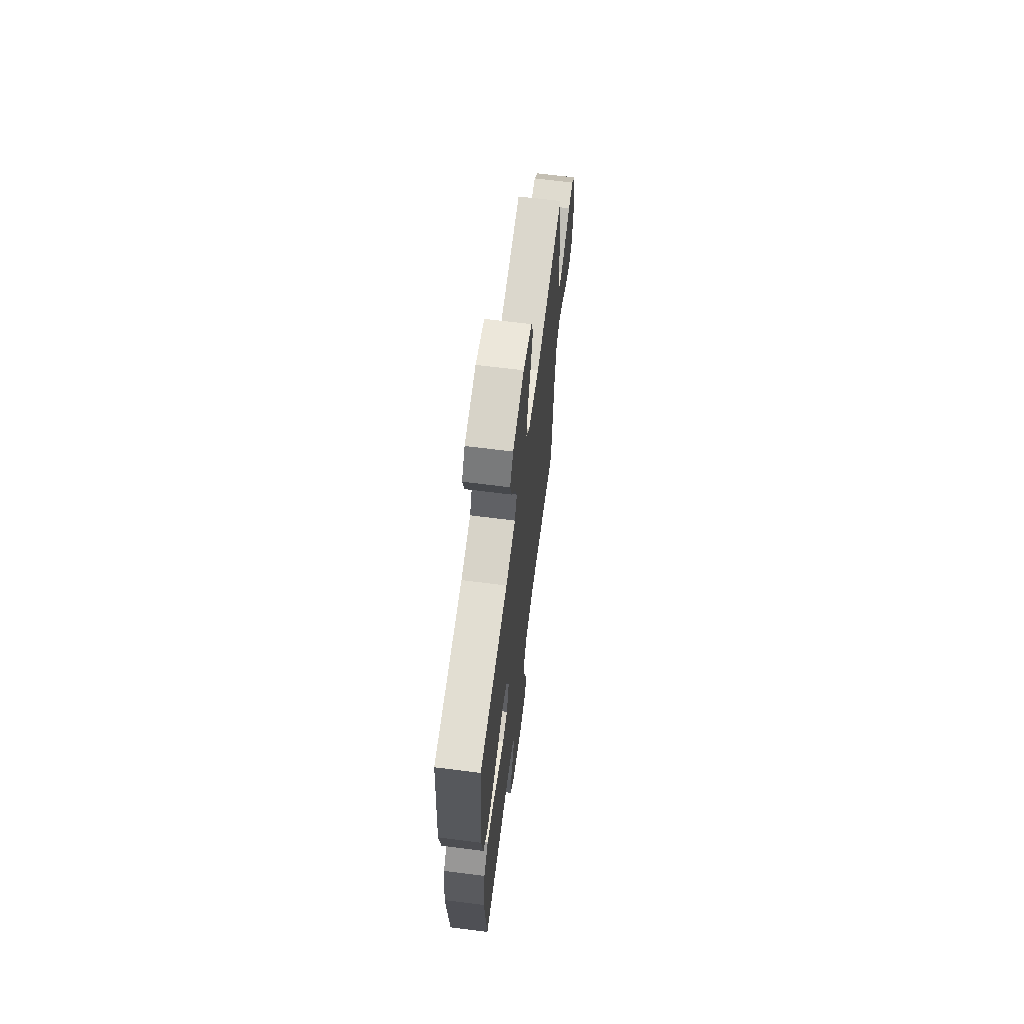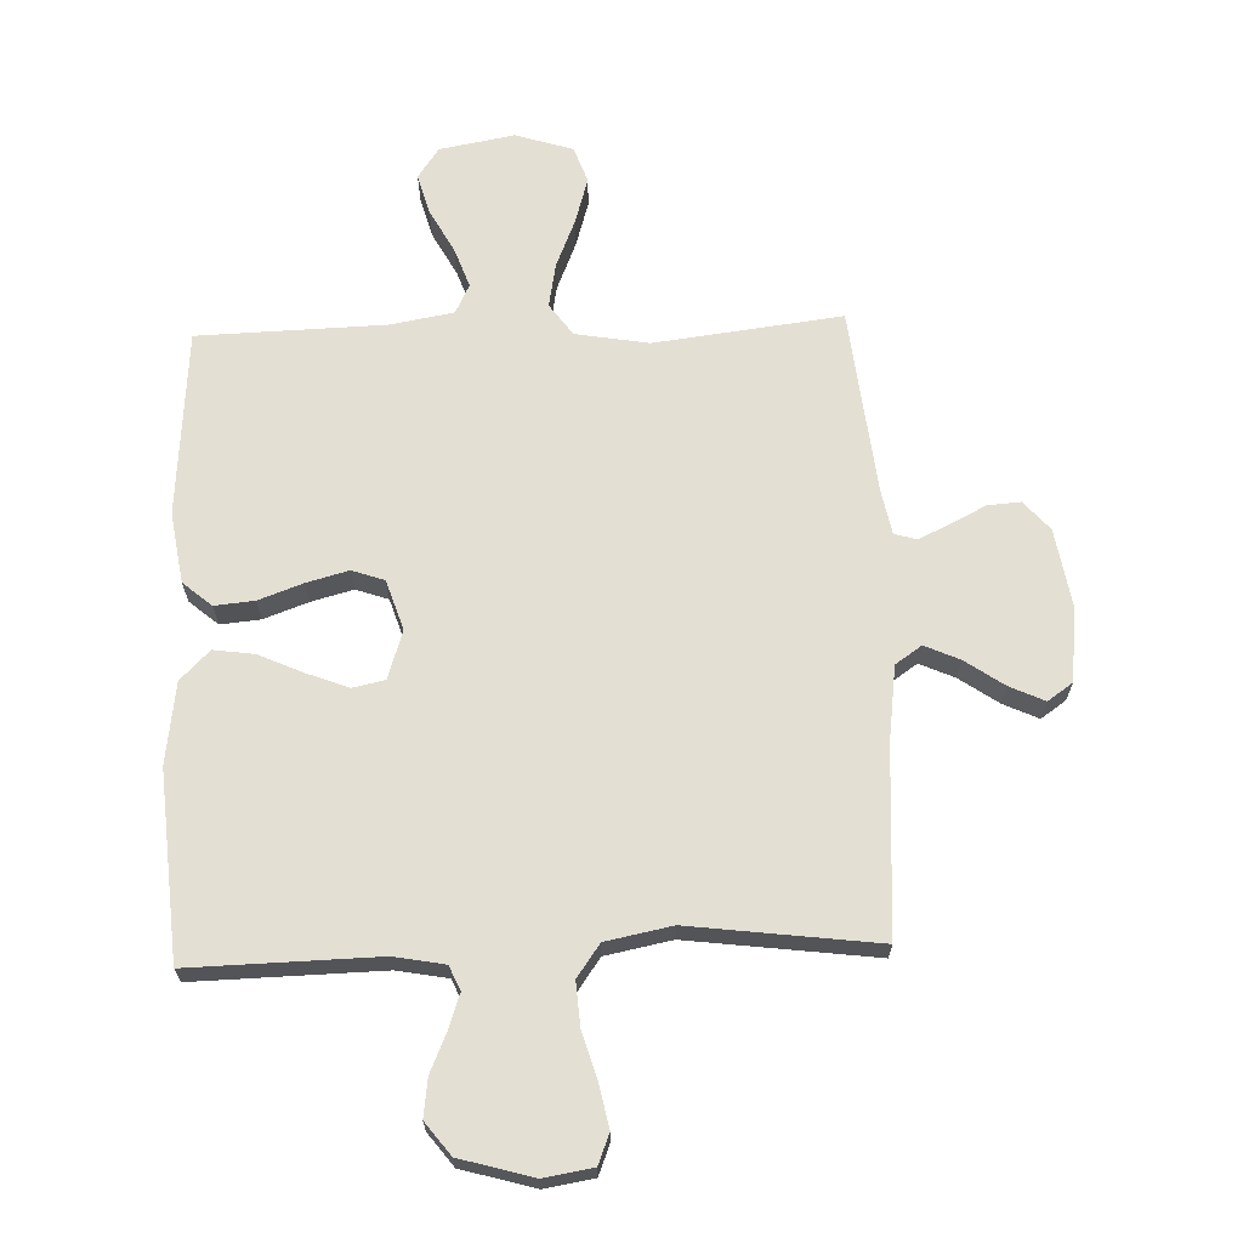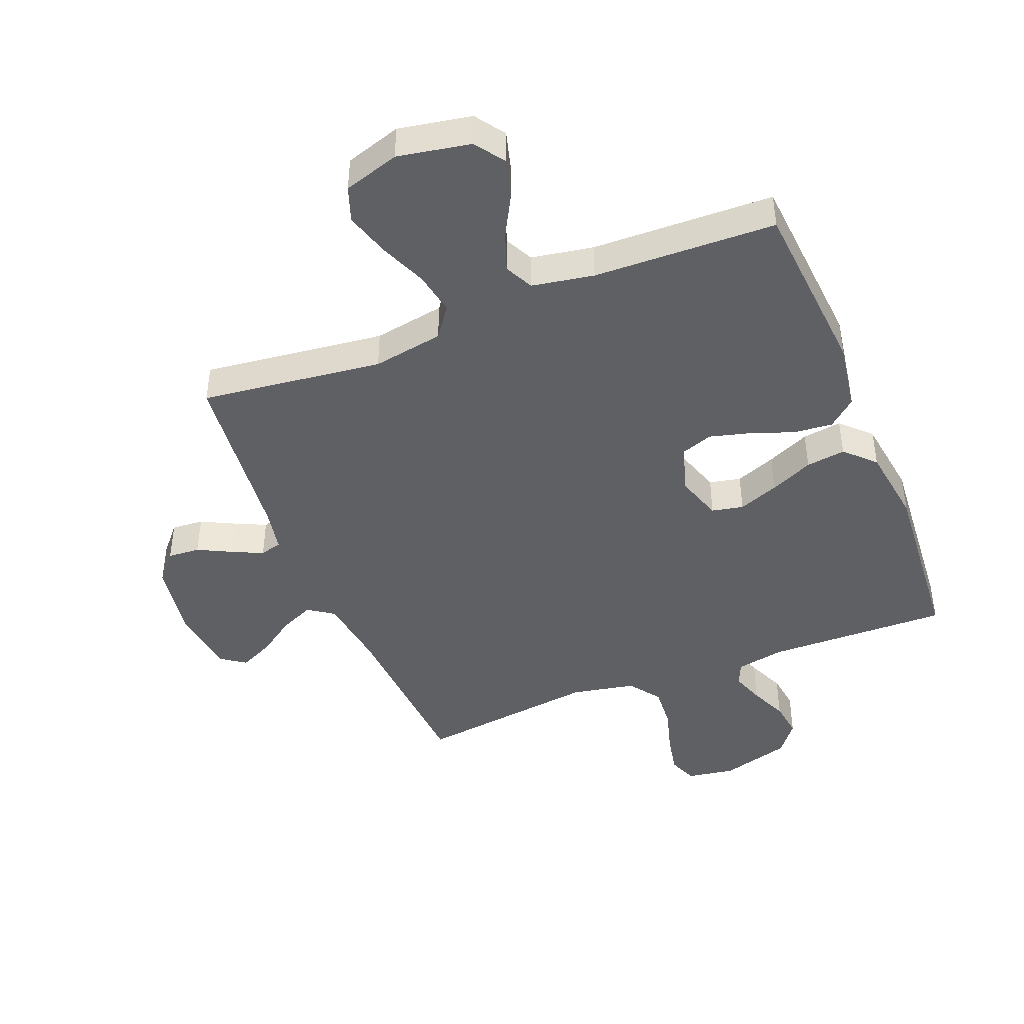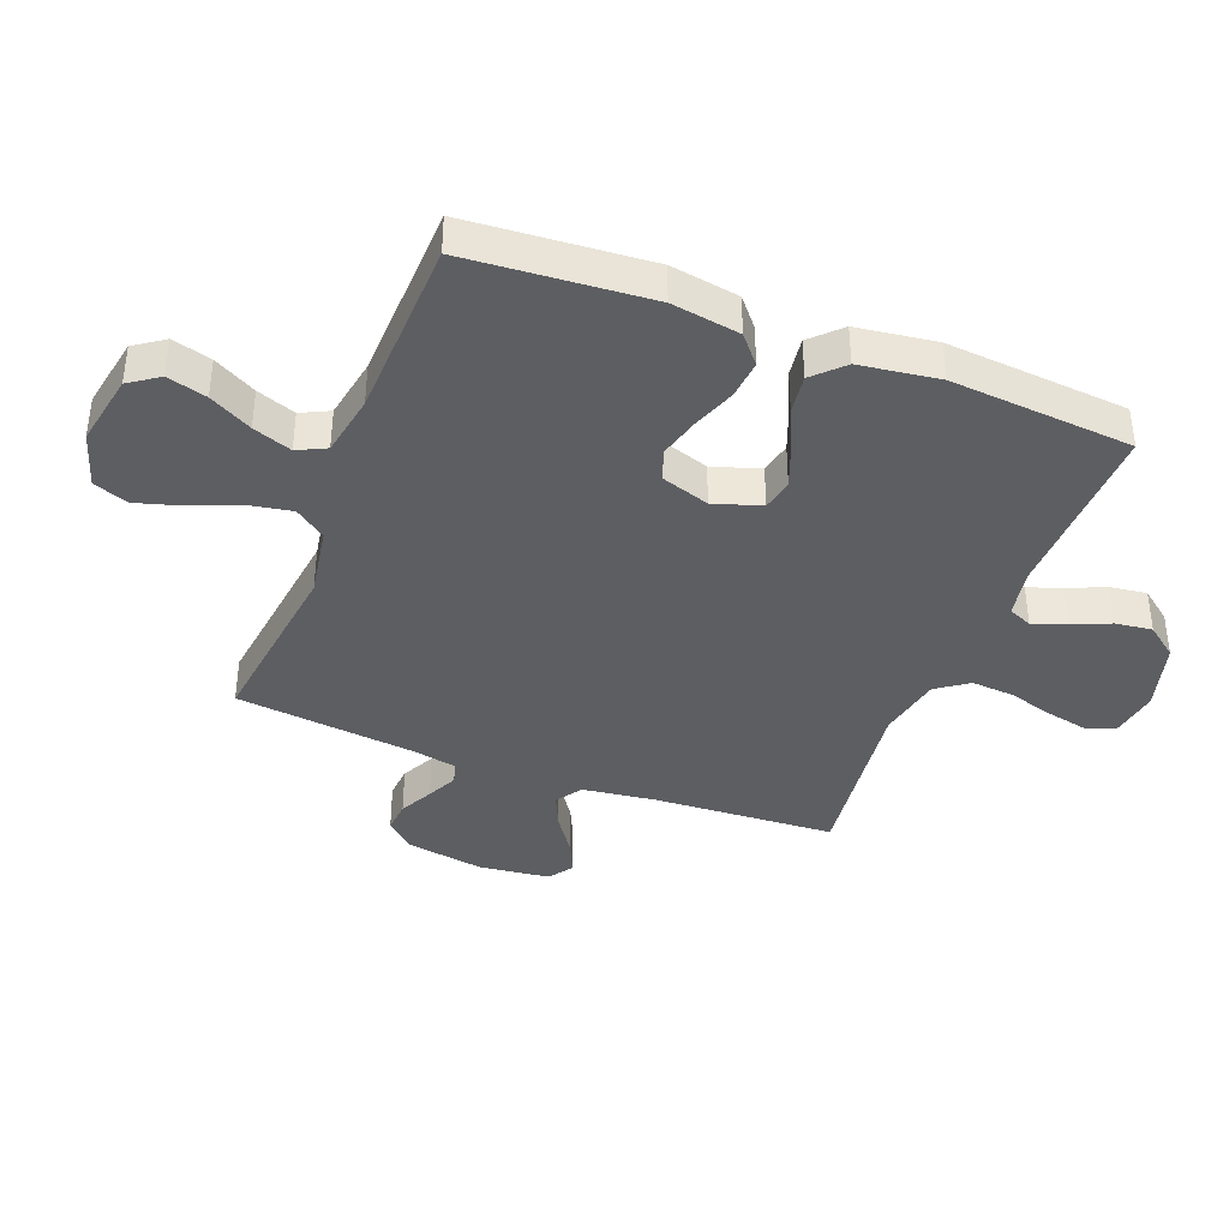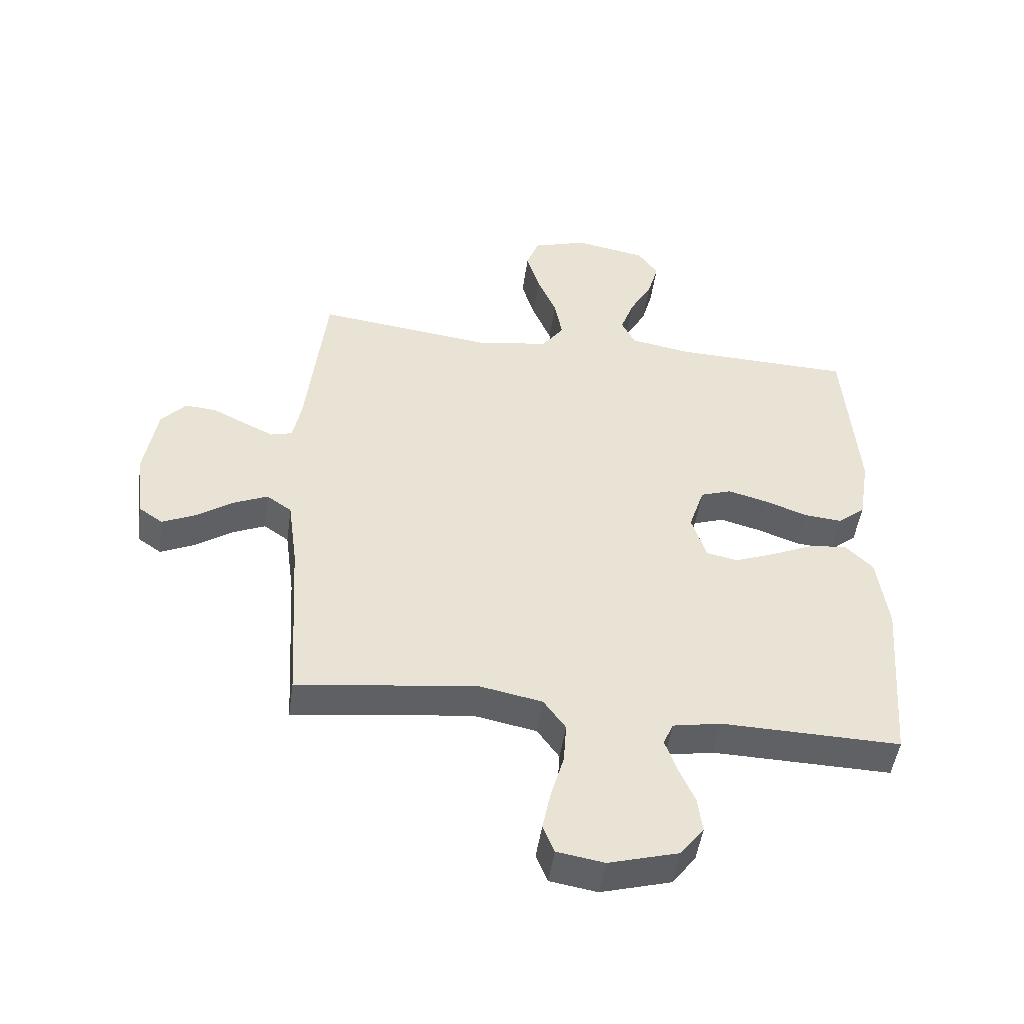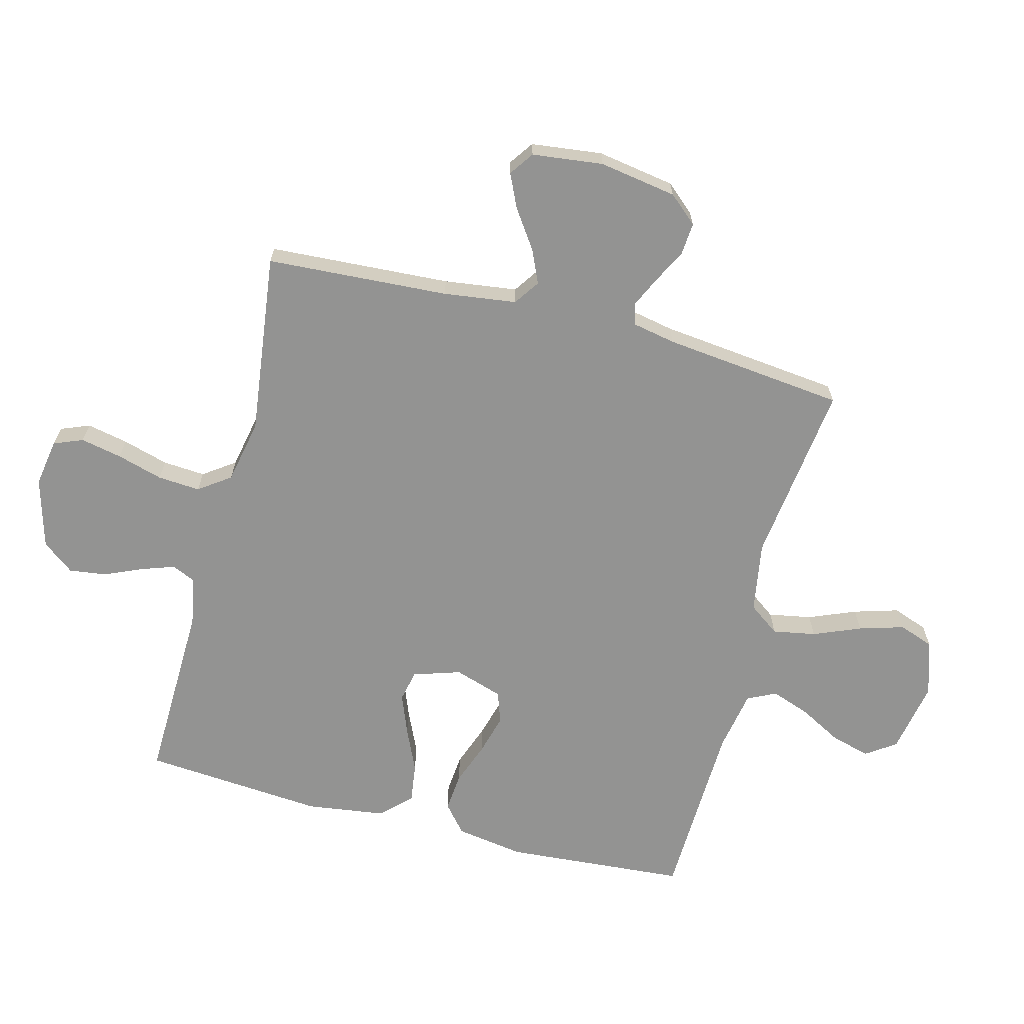
<metadata>
{"format":"obj","ext":"obj","renderer":"f3d","projection":"perspective","resolution":1024,"background":"white","views":[{"elev":66.1,"azim":97.3,"up":"+Z"},{"elev":66.8,"azim":178.0,"up":"+Y"},{"elev":-43.7,"azim":21.9,"up":"+Y"},{"elev":-38.9,"azim":68.8,"up":"+Y"},{"elev":-48.8,"azim":-8.0,"up":"+Z"},{"elev":-66.6,"azim":-104.6,"up":"+Y"}]}
</metadata>
<code>
v 0.5 0.07 0.5
v 0.523 0.07 0.2
v 0.505 0.07 0.087
v 0.459 0.07 0.048
v 0.395 0.07 0.054
v 0.324 0.07 0.08
v 0.257 0.07 0.098
v 0.205 0.07 0.08
v 0.179 0.07 0
v 0.204 0.07 -0.078
v 0.256 0.07 -0.089
v 0.323 0.07 -0.063
v 0.394 0.07 -0.031
v 0.459 0.07 -0.022
v 0.506 0.07 -0.069
v 0.524 0.07 -0.2
v 0.5 0.07 -0.5
v 0.2 0.07 -0.493
v 0.119 0.07 -0.508
v 0.102 0.07 -0.547
v 0.121 0.07 -0.602
v 0.148 0.07 -0.664
v 0.156 0.07 -0.725
v 0.116 0.07 -0.777
v 0 0.07 -0.81
v -0.079 0.07 -0.797
v -0.098 0.07 -0.749
v -0.084 0.07 -0.681
v -0.062 0.07 -0.605
v -0.057 0.07 -0.535
v -0.094 0.07 -0.483
v -0.2 0.07 -0.462
v -0.5 0.07 -0.5
v -0.518 0.07 -0.2
v -0.534 0.07 -0.08
v -0.576 0.07 -0.051
v -0.632 0.07 -0.076
v -0.694 0.07 -0.119
v -0.75 0.07 -0.145
v -0.79 0.07 -0.117
v -0.804 0.07 0
v -0.783 0.07 0.128
v -0.742 0.07 0.175
v -0.689 0.07 0.171
v -0.634 0.07 0.143
v -0.583 0.07 0.119
v -0.547 0.07 0.129
v -0.533 0.07 0.2
v -0.5 0.07 0.5
v -0.2 0.07 0.463
v -0.083 0.07 0.483
v -0.046 0.07 0.534
v -0.059 0.07 0.605
v -0.091 0.07 0.683
v -0.113 0.07 0.757
v -0.092 0.07 0.815
v 0 0.07 0.844
v 0.12 0.07 0.822
v 0.154 0.07 0.773
v 0.136 0.07 0.708
v 0.098 0.07 0.638
v 0.075 0.07 0.574
v 0.098 0.07 0.527
v 0.2 0.07 0.509
v 0.5 0 0.5
v 0.523 0 0.2
v 0.505 0 0.087
v 0.459 0 0.048
v 0.395 0 0.054
v 0.324 0 0.08
v 0.257 0 0.098
v 0.205 0 0.08
v 0.179 0 0
v 0.204 0 -0.078
v 0.256 0 -0.089
v 0.323 0 -0.063
v 0.394 0 -0.031
v 0.459 0 -0.022
v 0.506 0 -0.069
v 0.524 0 -0.2
v 0.5 0 -0.5
v 0.2 0 -0.493
v 0.119 0 -0.508
v 0.102 0 -0.547
v 0.121 0 -0.602
v 0.148 0 -0.664
v 0.156 0 -0.725
v 0.116 0 -0.777
v 0 0 -0.81
v -0.079 0 -0.797
v -0.098 0 -0.749
v -0.084 0 -0.681
v -0.062 0 -0.605
v -0.057 0 -0.535
v -0.094 0 -0.483
v -0.2 0 -0.462
v -0.5 0 -0.5
v -0.518 0 -0.2
v -0.534 0 -0.08
v -0.576 0 -0.051
v -0.632 0 -0.076
v -0.694 0 -0.119
v -0.75 0 -0.145
v -0.79 0 -0.117
v -0.804 0 0
v -0.783 0 0.128
v -0.742 0 0.175
v -0.689 0 0.171
v -0.634 0 0.143
v -0.583 0 0.119
v -0.547 0 0.129
v -0.533 0 0.2
v -0.5 0 0.5
v -0.2 0 0.463
v -0.083 0 0.483
v -0.046 0 0.534
v -0.059 0 0.605
v -0.091 0 0.683
v -0.113 0 0.757
v -0.092 0 0.815
v 0 0 0.844
v 0.12 0 0.822
v 0.154 0 0.773
v 0.136 0 0.708
v 0.098 0 0.638
v 0.075 0 0.574
v 0.098 0 0.527
v 0.2 0 0.509
f 58 59 60 61
f 58 61 62
f 57 58 62
f 56 57 62
f 53 54 55 56
f 52 53 56 62
f 51 52 62 63
f 48 49 50
f 47 48 50 51
f 42 43 44 45
f 42 45 46
f 41 42 46
f 40 41 46 47
f 37 38 39 40
f 36 37 40 47
f 32 33 34
f 31 32 34 35
f 26 27 28 29
f 24 25 26 29
f 24 29 30
f 21 22 23 24
f 20 21 24 30
f 19 20 30 31
f 15 16 17 18
f 12 13 14 15
f 11 12 15 18
f 10 11 18 19
f 3 4 5 6
f 3 6 7
f 64 1 2 3
f 64 3 7
f 63 64 7 8
f 51 63 8 9
f 35 36 47 51
f 19 31 35 51
f 9 10 19 51
f 125 124 123 122
f 126 125 122
f 126 122 121
f 126 121 120
f 120 119 118 117
f 126 120 117 116
f 127 126 116 115
f 114 113 112
f 115 114 112 111
f 109 108 107 106
f 110 109 106
f 110 106 105
f 111 110 105 104
f 104 103 102 101
f 111 104 101 100
f 98 97 96
f 99 98 96 95
f 93 92 91 90
f 93 90 89 88
f 94 93 88
f 88 87 86 85
f 94 88 85 84
f 95 94 84 83
f 82 81 80 79
f 79 78 77 76
f 82 79 76 75
f 83 82 75 74
f 70 69 68 67
f 71 70 67
f 67 66 65 128
f 71 67 128
f 72 71 128 127
f 73 72 127 115
f 115 111 100 99
f 115 99 95 83
f 115 83 74 73
f 1 65 66 2
f 2 66 67 3
f 3 67 68 4
f 4 68 69 5
f 5 69 70 6
f 6 70 71 7
f 7 71 72 8
f 8 72 73 9
f 9 73 74 10
f 10 74 75 11
f 11 75 76 12
f 12 76 77 13
f 13 77 78 14
f 14 78 79 15
f 15 79 80 16
f 16 80 81 17
f 17 81 82 18
f 18 82 83 19
f 19 83 84 20
f 20 84 85 21
f 21 85 86 22
f 22 86 87 23
f 23 87 88 24
f 24 88 89 25
f 25 89 90 26
f 26 90 91 27
f 27 91 92 28
f 28 92 93 29
f 29 93 94 30
f 30 94 95 31
f 31 95 96 32
f 32 96 97 33
f 33 97 98 34
f 34 98 99 35
f 35 99 100 36
f 36 100 101 37
f 37 101 102 38
f 38 102 103 39
f 39 103 104 40
f 40 104 105 41
f 41 105 106 42
f 42 106 107 43
f 43 107 108 44
f 44 108 109 45
f 45 109 110 46
f 46 110 111 47
f 47 111 112 48
f 48 112 113 49
f 49 113 114 50
f 50 114 115 51
f 51 115 116 52
f 52 116 117 53
f 53 117 118 54
f 54 118 119 55
f 55 119 120 56
f 56 120 121 57
f 57 121 122 58
f 58 122 123 59
f 59 123 124 60
f 60 124 125 61
f 61 125 126 62
f 62 126 127 63
f 63 127 128 64
f 64 128 65 1

</code>
